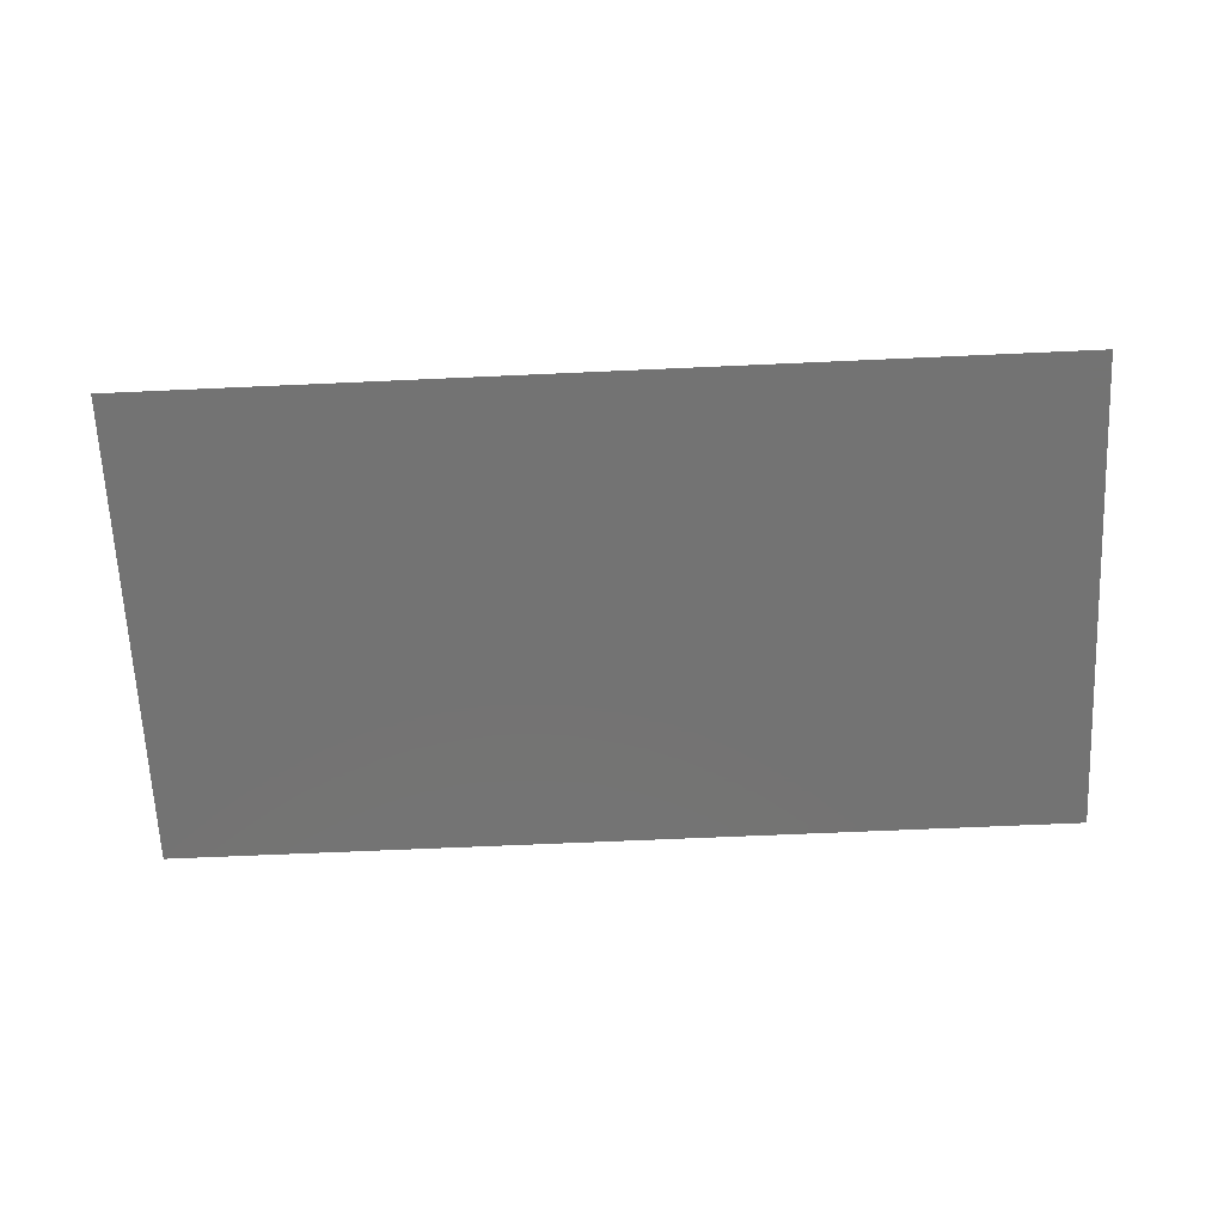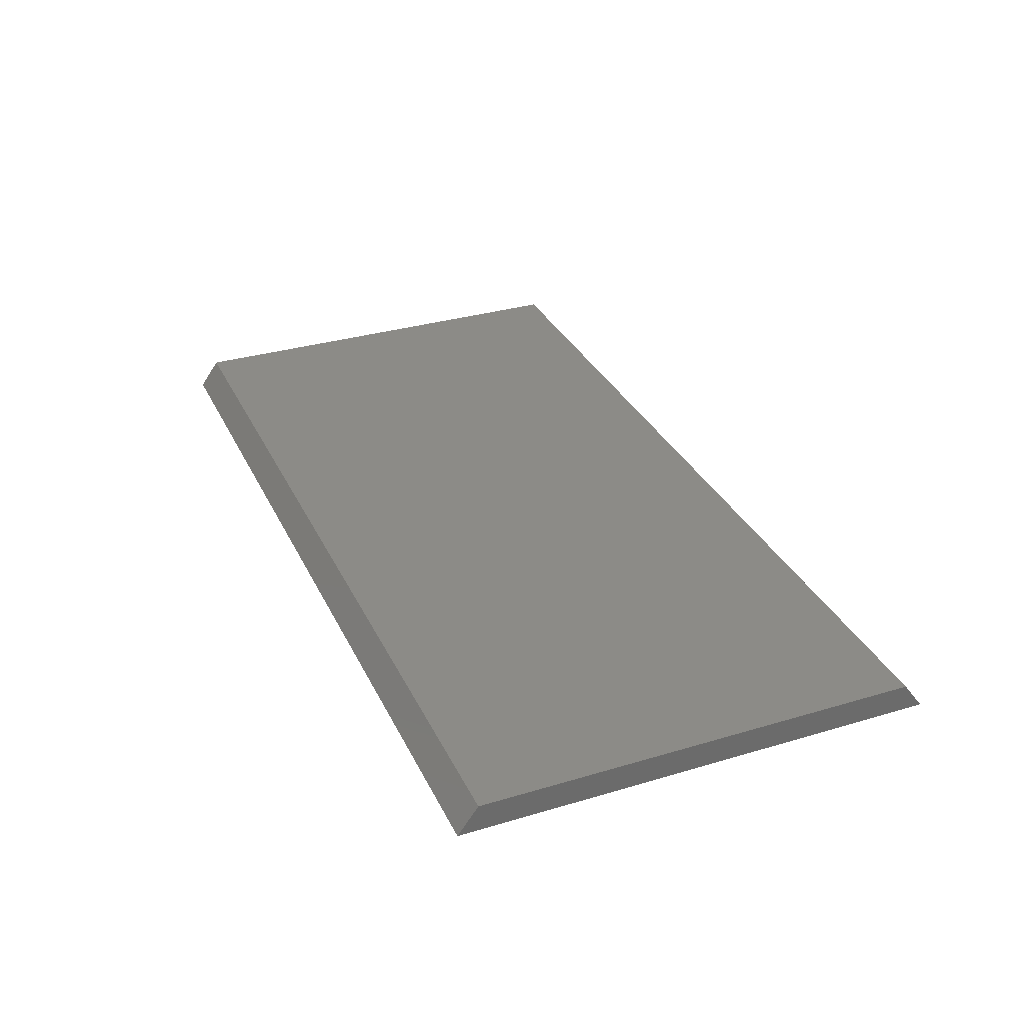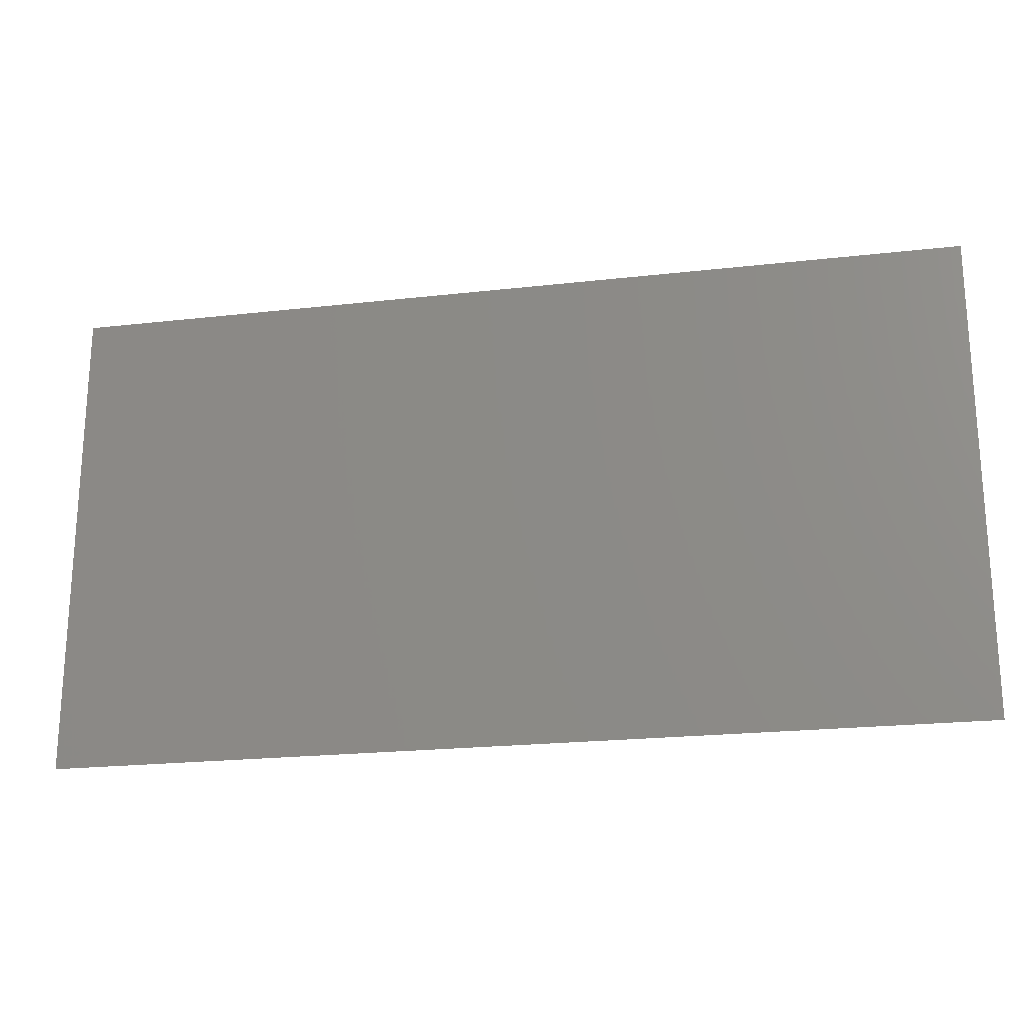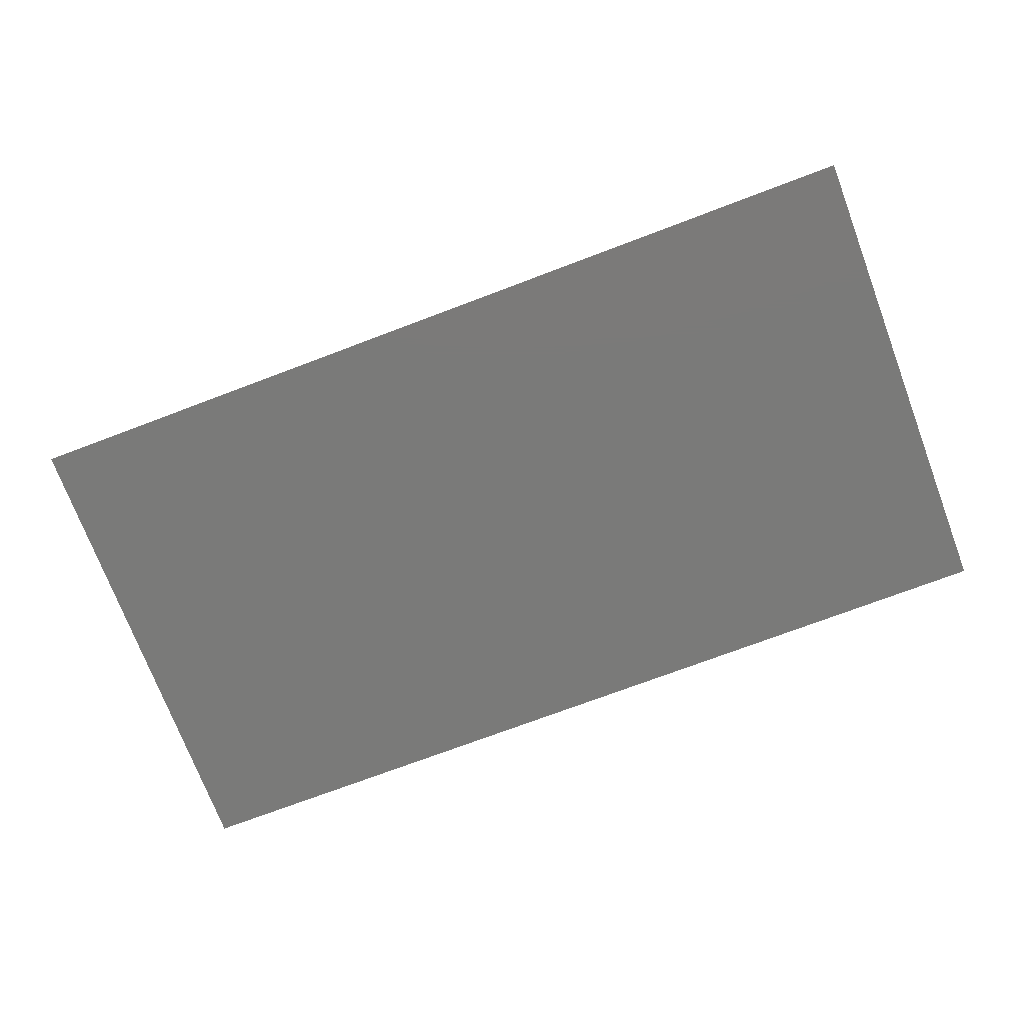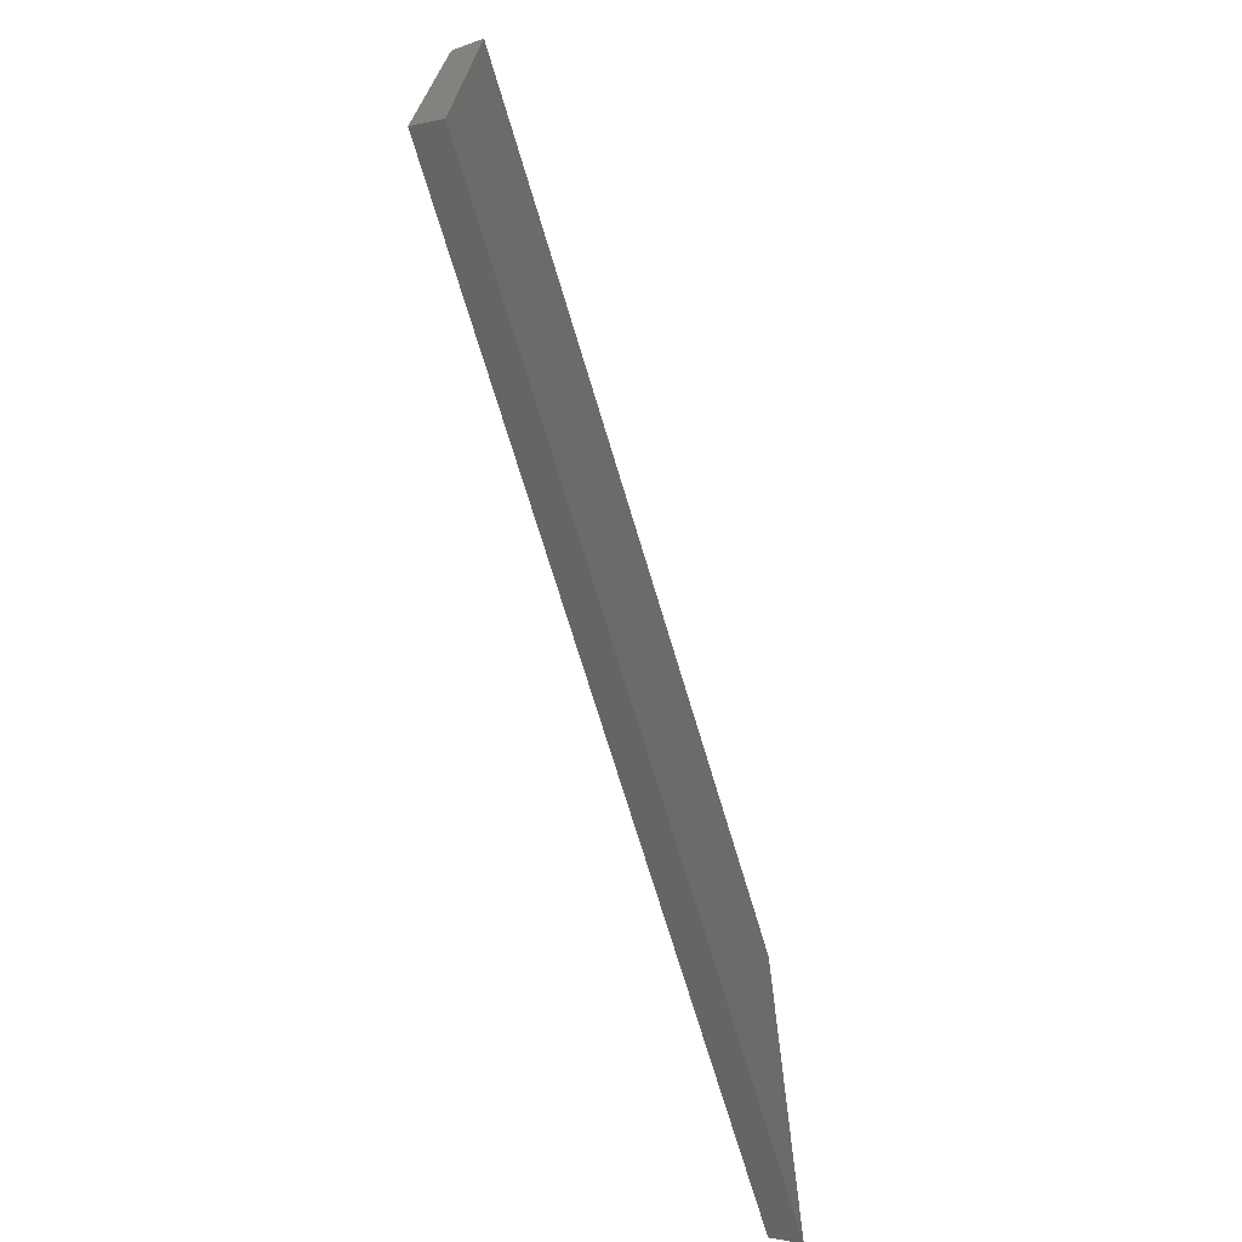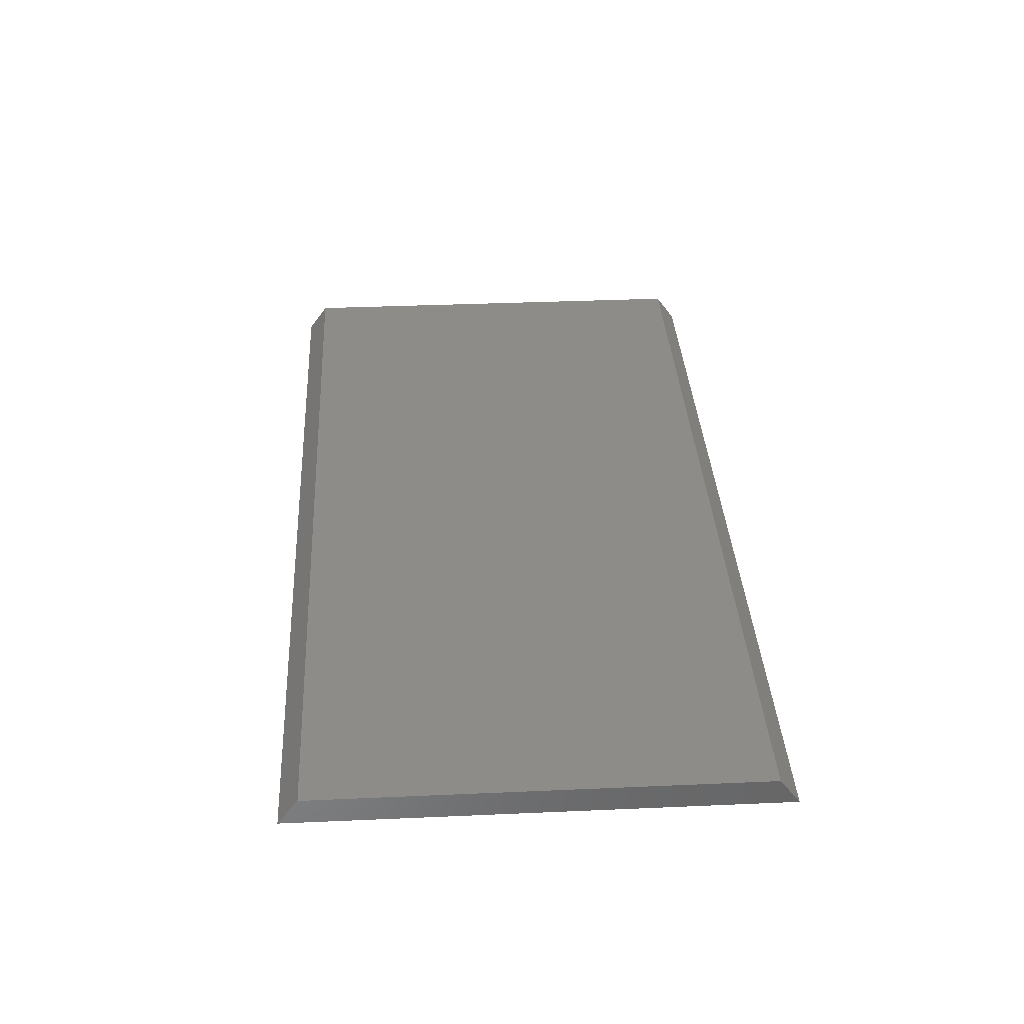
<metadata>
{"format":"stl","ext":"stl","renderer":"f3d","projection":"perspective","resolution":1024,"background":"white","views":[{"elev":-65.4,"azim":2.6,"up":"+Z"},{"elev":32.5,"azim":-112.6,"up":"+Z"},{"elev":-21.5,"azim":-168.6,"up":"+Y"},{"elev":-73.2,"azim":-159.3,"up":"+Z"},{"elev":-70.4,"azim":106.6,"up":"+Y"},{"elev":35.9,"azim":-93.3,"up":"+Z"}]}
</metadata>
<code>
# stl→obj: 8 verts, 12 faces
v 0.44 0.2338 1.155
v -0.44 0.2142 1.182
v 0.44 0.2142 1.182
v -0.44 0.2338 1.155
v -0.44 -0.2142 1.182
v -0.44 -0.2338 1.155
v 0.44 -0.2142 1.182
v 0.44 -0.2338 1.155
f 1 2 3
f 2 1 4
f 4 5 2
f 5 4 6
f 7 1 3
f 1 7 8
f 6 7 5
f 7 6 8
f 2 7 3
f 7 2 5
f 6 1 8
f 1 6 4

</code>
